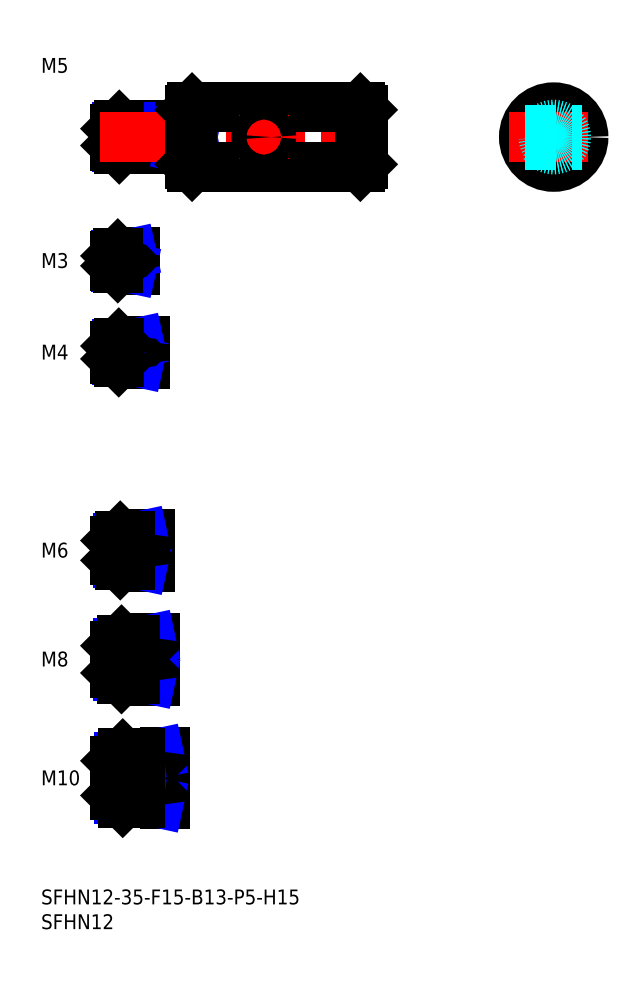
<metadata>
{"format":"dxf","ext":"dxf","renderer":"ezdxf+matplotlib","layout":"modelspace","background":"white","min_lineweight":24,"dpi":150}
</metadata>
<code>
0
SECTION
2
ENTITIES
0
INSERT
8
MSM_CONTINUOUS
2
*U14
10
0
20
0
30
0
0
INSERT
8
MSM_CONTINUOUS
2
*U15
10
0
20
0
30
0
0
INSERT
8
MSM_CONTINUOUS
2
*U16
10
0
20
0
30
0
0
LINE
8
MSM_CENTER
10
13
20
22.5
30
0
11
27
21
22.5
31
0
0
INSERT
8
MSM_CONTINUOUS
2
*U17
10
0
20
0
30
0
0
LINE
8
MSM_CENTER
10
13
20
46.5
30
0
11
25
21
46.5
31
0
0
INSERT
8
MSM_CONTINUOUS
2
*U18
10
0
20
0
30
0
0
LINE
8
MSM_CENTER
10
13
20
68.5
30
0
11
24
21
68.5
31
0
0
INSERT
8
MSM_CONTINUOUS
2
*U19
10
0
20
0
30
0
0
LINE
8
MSM_CENTER
10
13
20
108.5
30
0
11
23
21
108.5
31
0
0
INSERT
8
MSM_CONTINUOUS
2
*U20
10
0
20
0
30
0
0
LINE
8
MSM_CENTER
10
13
20
127
30
0
11
21
21
127
31
0
0
LINE
8
MSM_CONTINUOUS
10
18.7
20
128.5
30
0
11
15.5
21
128.5
31
0
0
LINE
8
MSM_NARROW
10
17
20
128.2
30
0
11
15.23
21
128.2
31
0
0
LINE
8
MSM_NARROW
10
17
20
125.8
30
0
11
15.23
21
125.8
31
0
0
LINE
8
MSM_CONTINUOUS
10
18.7
20
125.5
30
0
11
15.5
21
125.5
31
0
0
LINE
8
MSM_CONTINUOUS
10
15
20
126
30
0
11
15
21
128
31
0
0
LINE
8
MSM_CONTINUOUS
10
20.7
20
110.5
30
0
11
15.7
21
110.5
31
0
0
LINE
8
MSM_NARROW
10
18
20
110.1
30
0
11
15.32
21
110.1
31
0
0
LINE
8
MSM_NARROW
10
18
20
106.9
30
0
11
15.32
21
106.9
31
0
0
LINE
8
MSM_CONTINUOUS
10
20.7
20
106.5
30
0
11
15.7
21
106.5
31
0
0
LINE
8
MSM_CONTINUOUS
10
15
20
107.2
30
0
11
15
21
109.8
31
0
0
LINE
8
MSM_CONTINUOUS
10
21.7
20
71.5
30
0
11
16
21
71.5
31
0
0
LINE
8
MSM_NARROW
10
18
20
70.96
30
0
11
15.46
21
70.96
31
0
0
LINE
8
MSM_NARROW
10
18
20
66.04
30
0
11
15.46
21
66.04
31
0
0
LINE
8
MSM_CONTINUOUS
10
21.7
20
65.5
30
0
11
16
21
65.5
31
0
0
LINE
8
MSM_CONTINUOUS
10
15
20
70.5
30
0
11
15
21
66.5
31
0
0
LINE
8
MSM_NARROW
10
19
20
43.18
30
0
11
15.57
21
43.18
31
0
0
LINE
8
MSM_CONTINUOUS
10
22.7
20
42.5
30
0
11
16.25
21
42.5
31
0
0
LINE
8
MSM_CONTINUOUS
10
22.7
20
50.5
30
0
11
16.25
21
50.5
31
0
0
LINE
8
MSM_NARROW
10
19
20
49.82
30
0
11
15.57
21
49.82
31
0
0
LINE
8
MSM_CONTINUOUS
10
15
20
43.75
30
0
11
15
21
49.25
31
0
0
LINE
8
MSM_NARROW
10
20
20
18.31
30
0
11
15.69
21
18.31
31
0
0
LINE
8
MSM_CONTINUOUS
10
24.7
20
17.5
30
0
11
16.5
21
17.5
31
0
0
LINE
8
MSM_CONTINUOUS
10
24.7
20
27.5
30
0
11
16.5
21
27.5
31
0
0
LINE
8
MSM_NARROW
10
20
20
26.69
30
0
11
15.69
21
26.69
31
0
0
LINE
8
MSM_CONTINUOUS
10
15
20
19
30
0
11
15
21
26
31
0
0
LINE
8
MSM_CONTINUOUS
10
19
20
128.8
30
0
11
19
21
125.2
31
0
0
LINE
8
MSM_CONTINUOUS
10
21
20
110.8
30
0
11
21
21
106.2
31
0
0
LINE
8
MSM_CONTINUOUS
10
22
20
71.8
30
0
11
22
21
65.2
31
0
0
LINE
8
MSM_CONTINUOUS
10
23
20
50.8
30
0
11
23
21
42.2
31
0
0
LINE
8
MSM_CONTINUOUS
10
25
20
27.8
30
0
11
25
21
17.2
31
0
0
LINE
8
MSM_CONTINUOUS
10
17
20
128.5
30
0
11
17
21
125.5
31
0
0
LINE
8
MSM_CONTINUOUS
10
18
20
110.5
30
0
11
18
21
106.5
31
0
0
LINE
8
MSM_NARROW
10
17
20
128.2
30
0
11
18.25
21
128.5
31
0
0
LINE
8
MSM_NARROW
10
17
20
125.8
30
0
11
18.25
21
125.5
31
0
0
LINE
8
MSM_NARROW
10
18
20
110.1
30
0
11
19.75
21
110.5
31
0
0
LINE
8
MSM_NARROW
10
18
20
106.9
30
0
11
19.75
21
106.5
31
0
0
LINE
8
MSM_NARROW
10
18
20
70.96
30
0
11
20.5
21
71.5
31
0
0
LINE
8
MSM_NARROW
10
18
20
66.04
30
0
11
20.5
21
65.5
31
0
0
LINE
8
MSM_NARROW
10
19
20
49.82
30
0
11
22.12
21
50.5
31
0
0
LINE
8
MSM_NARROW
10
19
20
43.18
30
0
11
22.12
21
42.5
31
0
0
LINE
8
MSM_NARROW
10
20
20
26.69
30
0
11
23.75
21
27.5
31
0
0
LINE
8
MSM_NARROW
10
20
20
18.31
30
0
11
23.75
21
17.5
31
0
0
LINE
8
MSM_CONTINUOUS
10
15.5
20
128.5
30
0
11
15
21
128
31
0
0
LINE
8
MSM_CONTINUOUS
10
15.5
20
125.5
30
0
11
15
21
126
31
0
0
LINE
8
MSM_CONTINUOUS
10
15.7
20
110.5
30
0
11
15
21
109.8
31
0
0
LINE
8
MSM_CONTINUOUS
10
15.7
20
106.5
30
0
11
15
21
107.2
31
0
0
LINE
8
MSM_CONTINUOUS
10
15.7
20
110.5
30
0
11
15.7
21
106.5
31
0
0
LINE
8
MSM_CONTINUOUS
10
15.5
20
128.5
30
0
11
15.5
21
125.5
31
0
0
LINE
8
MSM_CONTINUOUS
10
16
20
71.5
30
0
11
15
21
70.5
31
0
0
LINE
8
MSM_CONTINUOUS
10
16
20
65.5
30
0
11
15
21
66.5
31
0
0
LINE
8
MSM_CONTINUOUS
10
16
20
71.5
30
0
11
16
21
65.5
31
0
0
LINE
8
MSM_CONTINUOUS
10
16.25
20
50.5
30
0
11
15
21
49.25
31
0
0
LINE
8
MSM_CONTINUOUS
10
16.25
20
42.5
30
0
11
15
21
43.75
31
0
0
LINE
8
MSM_CONTINUOUS
10
16.25
20
50.5
30
0
11
16.25
21
42.5
31
0
0
LINE
8
MSM_CONTINUOUS
10
16.5
20
27.5
30
0
11
15
21
26
31
0
0
LINE
8
MSM_CONTINUOUS
10
16.5
20
17.5
30
0
11
15
21
19
31
0
0
LINE
8
MSM_CONTINUOUS
10
16.5
20
27.5
30
0
11
16.5
21
17.5
31
0
0
LINE
8
MSM_CONTINUOUS
10
18
20
71.5
30
0
11
18
21
65.5
31
0
0
LINE
8
MSM_CONTINUOUS
10
19
20
50.5
30
0
11
19
21
42.5
31
0
0
LINE
8
MSM_CONTINUOUS
10
20
20
27.5
30
0
11
20
21
17.5
31
0
0
ARC
8
MSM_CONTINUOUS
10
18.7
20
128.8
30
0
40
0.3
50
270
51
0
0
ARC
8
MSM_CONTINUOUS
10
18.7
20
125.2
30
0
40
0.3
50
0
51
90
0
ARC
8
MSM_CONTINUOUS
10
20.7
20
110.8
30
0
40
0.3
50
270
51
0
0
ARC
8
MSM_CONTINUOUS
10
20.7
20
106.2
30
0
40
0.3
50
0
51
90
0
ARC
8
MSM_CONTINUOUS
10
21.7
20
71.8
30
0
40
0.3
50
270
51
0
0
ARC
8
MSM_CONTINUOUS
10
21.7
20
65.2
30
0
40
0.3
50
0
51
90
0
ARC
8
MSM_CONTINUOUS
10
22.7
20
50.8
30
0
40
0.3
50
270
51
0
0
ARC
8
MSM_CONTINUOUS
10
22.7
20
42.2
30
0
40
0.3
50
0
51
90
0
ARC
8
MSM_CONTINUOUS
10
24.7
20
27.8
30
0
40
0.3
50
270
51
0
0
ARC
8
MSM_CONTINUOUS
10
24.7
20
17.2
30
0
40
0.3
50
0
51
90
0
INSERT
8
MSM_CONTINUOUS
2
*U21
10
0
20
0
30
0
0
LINE
8
MSM_CONTINUOUS
10
29.7
20
154.5
30
0
11
15.8
21
154.5
31
0
0
LINE
8
MSM_NARROW
10
28
20
154.1
30
0
11
15.37
21
154.1
31
0
0
LINE
8
MSM_NARROW
10
28
20
149.9
30
0
11
15.37
21
149.9
31
0
0
LINE
8
MSM_CONTINUOUS
10
29.7
20
149.5
30
0
11
15.8
21
149.5
31
0
0
LINE
8
MSM_CONTINUOUS
10
15
20
150.3
30
0
11
15
21
153.7
31
0
0
LINE
8
MSM_CONTINUOUS
10
28
20
154.5
30
0
11
28
21
149.5
31
0
0
LINE
8
MSM_NARROW
10
28
20
154.1
30
0
11
30
21
154.5
31
0
0
LINE
8
MSM_NARROW
10
28
20
149.9
30
0
11
30
21
149.5
31
0
0
LINE
8
MSM_CONTINUOUS
10
15.8
20
154.5
30
0
11
15
21
153.7
31
0
0
LINE
8
MSM_CONTINUOUS
10
15.8
20
149.5
30
0
11
15
21
150.3
31
0
0
LINE
8
MSM_CONTINUOUS
10
15.8
20
154.5
30
0
11
15.8
21
149.5
31
0
0
ARC
8
MSM_CONTINUOUS
10
29.7
20
154.8
30
0
40
0.3
50
270
51
0
0
ARC
8
MSM_CONTINUOUS
10
29.7
20
149.2
30
0
40
0.3
50
0
51
90
0
LINE
8
MSM_CENTER
10
12
20
152
30
0
11
68
21
152
31
0
0
LINE
8
MSM_CONTINUOUS
10
30.5
20
146
30
0
11
64.5
21
146
31
0
0
LINE
8
MSM_CONTINUOUS
10
30.5
20
158
30
0
11
64.5
21
158
31
0
0
LINE
8
MSM_CONTINUOUS
10
30.5
20
158
30
0
11
30.5
21
146
31
0
0
LINE
8
MSM_CONTINUOUS
10
30
20
157.5
30
0
11
30
21
146.5
31
0
0
LINE
8
MSM_CONTINUOUS
10
30
20
146.5
30
0
11
30.5
21
146
31
0
0
LINE
8
MSM_CONTINUOUS
10
30.5
20
158
30
0
11
30
21
157.5
31
0
0
LINE
8
MSM_CENTER
10
103.6
20
161
30
0
11
103.6
21
143
31
0
0
CIRCLE
8
MSM_CONTINUOUS
10
103.6
20
152
30
0
40
6
0
LINE
8
MSM_CONTINUOUS
10
64.5
20
158
30
0
11
64.5
21
146
31
0
0
LINE
8
MSM_CONTINUOUS
10
65
20
157.5
30
0
11
65
21
146.5
31
0
0
LINE
8
MSM_CONTINUOUS
10
64.5
20
146
30
0
11
65
21
146.5
31
0
0
LINE
8
MSM_CENTER
10
94.56
20
152
30
0
11
112.6
21
152
31
0
0
LINE
8
MSM_CONTINUOUS
10
64.5
20
158
30
0
11
65
21
157.5
31
0
0
CIRCLE
8
MSM_DASHED
10
103.6
20
152
30
0
40
2.067
0
CIRCLE
8
MSM_DASHED
10
103.6
20
152
30
0
40
2.5
0
LINE
8
MSM_CENTER
10
45
20
156.5
30
0
11
45
21
147.5
31
0
0
CIRCLE
8
MSM_CONTINUOUS
10
45
20
152
30
0
40
1.5
0
LINE
8
MSM_DASHED
10
97.75
20
153.5
30
0
11
109.4
21
153.5
31
0
0
LINE
8
MSM_DASHED
10
97.75
20
150.5
30
0
11
109.4
21
150.5
31
0
0
ENDSEC
0
EOF

</code>
